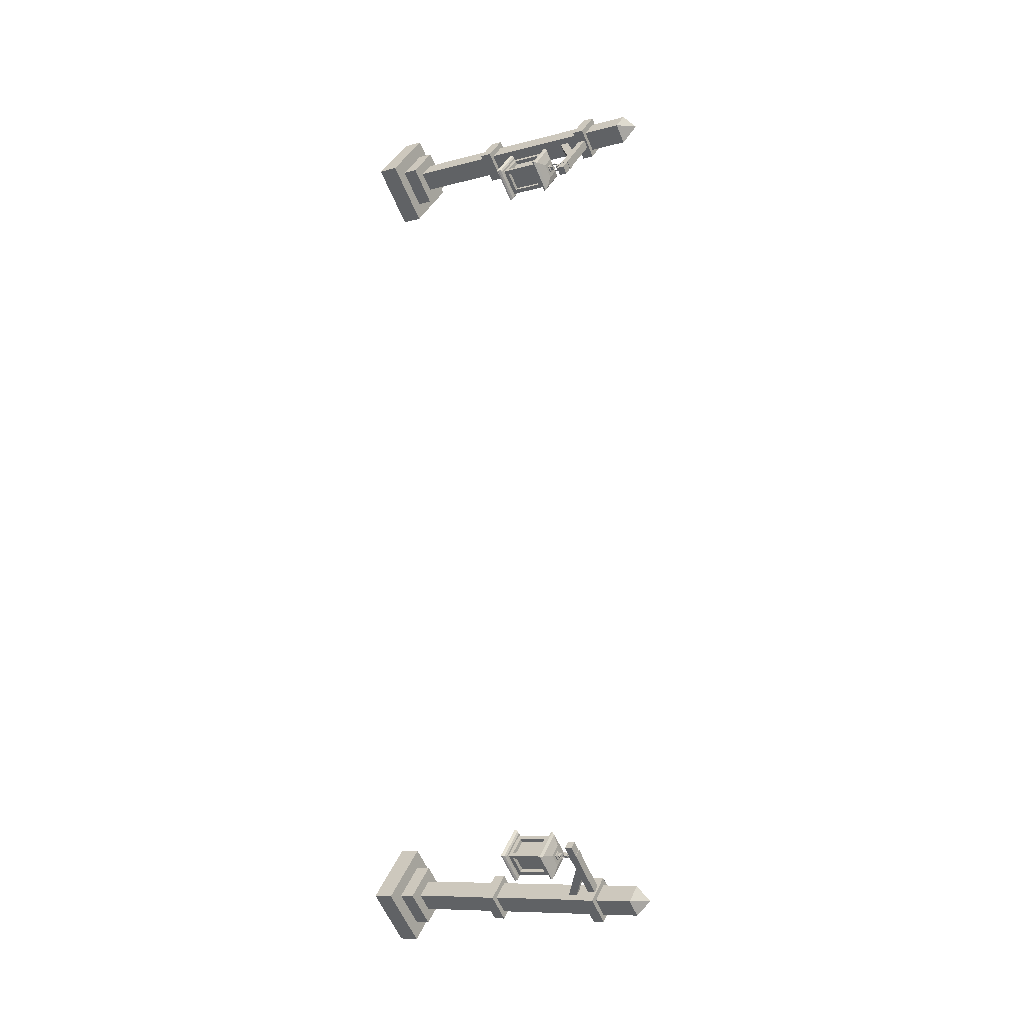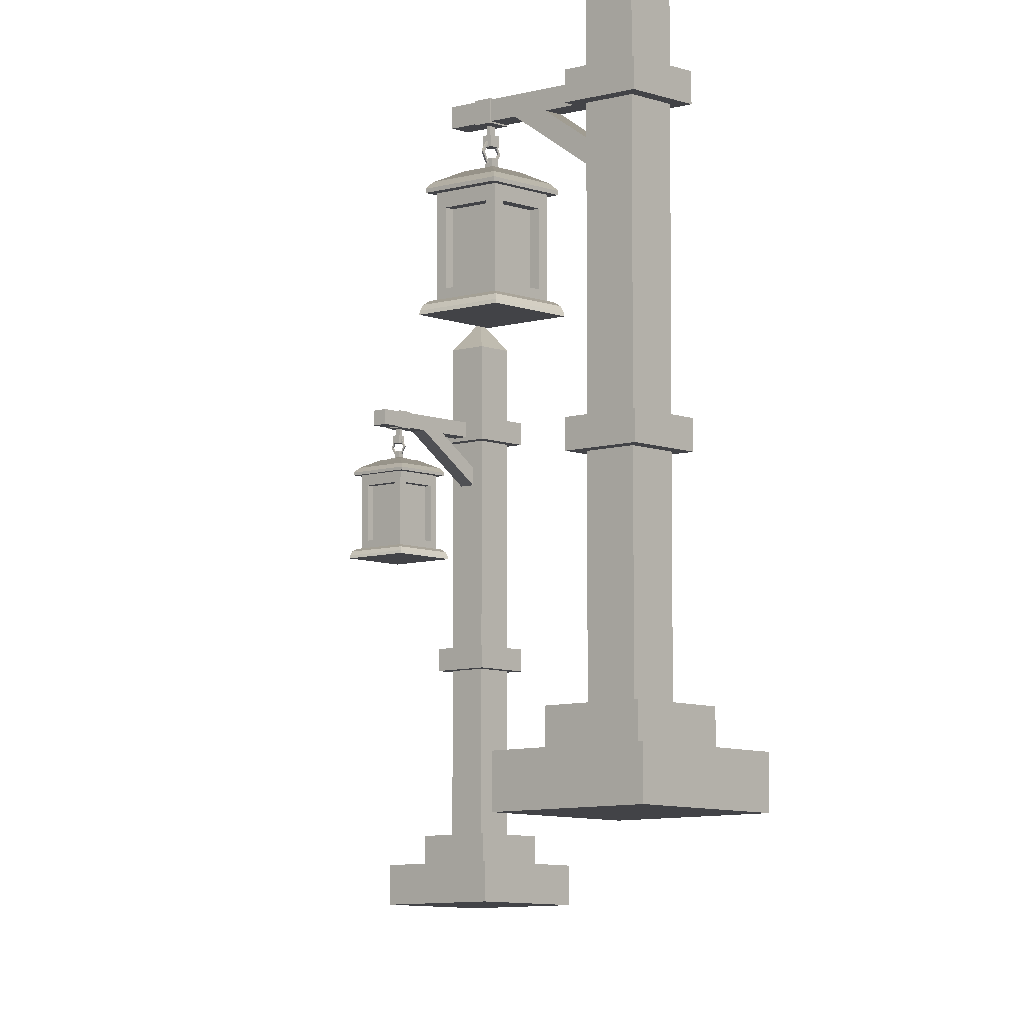
<metadata>
{"format":"obj","ext":"obj","renderer":"f3d","projection":"perspective","resolution":1024,"background":"white","views":[{"elev":-10.2,"azim":123.4,"up":"+Z"},{"elev":-7.4,"azim":176.6,"up":"+Y"}]}
</metadata>
<code>
v  -269.4 2.458 211.5
v  -270.4 2.458 212.5
v  -271.4 2.458 211.5
v  -270.4 2.458 210.5
v  -270.4 21.14 211.5
v  -270.4 21.14 211.5
v  -270.4 21.14 211.5
v  -270.4 21.14 211.5
v  -270.4 20.1 210.5
v  -269.4 20.1 211.5
v  -271.4 20.1 211.5
v  -270.4 20.1 212.5
v  -268.9 16.65 211.5
v  -270.4 16.65 213
v  -271.9 16.65 211.5
v  -270.4 16.65 210
v  -268.9 17.44 211.5
v  -270.4 17.44 210
v  -271.9 17.44 211.5
v  -270.4 17.44 213
v  -268.9 8.393 211.5
v  -270.4 8.393 213
v  -271.9 8.393 211.5
v  -270.4 8.393 210
v  -268.9 9.186 211.5
v  -270.4 9.186 210
v  -271.9 9.186 211.5
v  -270.4 9.186 213
v  -268.4 1.412 211.5
v  -270.4 1.412 213.5
v  -272.4 1.412 211.5
v  -270.4 1.412 209.5
v  -268.4 2.458 211.5
v  -270.4 2.458 209.5
v  -272.4 2.458 211.5
v  -270.4 2.458 213.5
v  -267.2 0 211.5
v  -270.4 0 214.7
v  -273.6 0 211.5
v  -270.4 0 208.3
v  -267.2 1.412 211.5
v  -270.4 1.412 208.3
v  -273.6 1.412 211.5
v  -270.4 1.412 214.7
v  -267.3 15.17 212.9
v  -269 15.17 214.6
v  -268.8 15.33 214.6
v  -267.3 15.33 213.1
v  -265.8 15.17 214.5
v  -266 15.33 214.5
v  -267.4 15.33 216
v  -267.4 15.17 216.1
v  -267.4 15.61 213.9
v  -268.1 15.61 214.6
v  -267.4 15.61 215.2
v  -266.7 15.61 214.5
v  -269 15.07 214.6
v  -267.3 15.07 212.9
v  -265.8 15.07 214.5
v  -267.4 15.07 216.1
v  -268.3 15.5 214.6
v  -267.4 15.5 213.6
v  -267.4 15.5 215.5
v  -266.4 15.5 214.5
v  -266.1 12.43 214.5
v  -267.4 12.43 215.9
v  -268.7 12.43 214.5
v  -267.4 12.43 213.2
v  -266.1 15.07 214.5
v  -267.4 15.07 213.2
v  -268.7 15.07 214.5
v  -267.4 15.07 215.9
v  -267.4 14.68 215.5
v  -267.4 12.71 215.5
v  -267.6 12.71 215.7
v  -267.6 14.68 215.7
v  -268.5 14.68 214.7
v  -268.5 12.71 214.7
v  -268.3 12.71 214.5
v  -268.3 14.68 214.5
v  -266.5 14.68 214.5
v  -266.3 14.68 214.3
v  -266.3 12.71 214.3
v  -266.5 12.71 214.5
v  -267.4 14.68 213.6
v  -267.4 12.71 213.6
v  -267.2 12.71 213.4
v  -267.2 14.68 213.4
v  -268.5 14.68 214.3
v  -268.5 12.71 214.3
v  -267.6 12.71 213.4
v  -267.6 14.68 213.4
v  -267.2 12.71 215.7
v  -267.2 14.68 215.7
v  -266.3 12.71 214.7
v  -266.3 14.68 214.7
v  -266.4 12.73 214.5
v  -267.4 12.73 215.5
v  -268.3 12.73 214.6
v  -267.4 12.73 213.6
v  -266.4 14.68 214.5
v  -267.4 14.68 213.6
v  -268.3 14.68 214.6
v  -267.4 14.68 215.5
v  -265.6 12.09 214.5
v  -267.4 12.09 216.3
v  -269.1 12.09 214.5
v  -267.4 12.09 212.8
v  -265.9 12.43 214.5
v  -267.4 12.43 213
v  -268.9 12.43 214.5
v  -267.4 12.43 216
v  -265.7 12.34 214.5
v  -267.4 12.34 212.9
v  -269 12.34 214.5
v  -267.4 12.34 216.2
v  -267.4 12.2 216.3
v  -265.7 12.2 214.5
v  -269.1 12.2 214.5
v  -267.4 12.2 212.8
v  -267.4 15.61 214.2
v  -267.7 15.61 214.5
v  -267.7 15.67 214.5
v  -267.4 15.67 214.2
v  -267.1 15.61 214.5
v  -267.1 15.67 214.5
v  -267.4 15.67 214.9
v  -267.4 15.61 214.9
v  -267.4 15.71 214.4
v  -267.5 15.71 214.5
v  -267.4 15.71 214.7
v  -267.2 15.71 214.5
v  -267.4 15.7 214.4
v  -267.5 15.7 214.6
v  -267.5 15.93 214.6
v  -267.4 15.93 214.4
v  -267.2 15.7 214.5
v  -267.2 15.93 214.5
v  -267.4 15.93 214.7
v  -267.4 15.7 214.7
v  -267.5 15.81 214.7
v  -267.3 15.81 214.4
v  -267.2 15.81 214.5
v  -267.4 15.81 214.7
v  -267.1 16.08 214.3
v  -267.1 16.08 214.4
v  -267.3 16.35 214.4
v  -267.2 16.35 214.5
v  -267.5 16.35 214.7
v  -267.4 16.35 214.7
v  -267.6 16.08 214.8
v  -267.6 16.08 214.8
v  -267.4 16.29 214.7
v  -267.2 16.29 214.5
v  -267.2 16.08 214.4
v  -267.2 15.87 214.5
v  -267.4 15.87 214.7
v  -267.5 16.08 214.8
v  -267.5 16.08 214.7
v  -267.5 16.29 214.6
v  -267.5 15.87 214.6
v  -267.3 15.87 214.5
v  -267.2 16.08 214.4
v  -267.3 16.29 214.5
v  -267.3 16.21 214.4
v  -267.5 16.21 214.6
v  -267.5 16.49 214.6
v  -267.3 16.49 214.4
v  -267.2 16.21 214.6
v  -267.2 16.49 214.6
v  -267.4 16.49 214.8
v  -267.4 16.21 214.8
v  -267.3 16.49 214.5
v  -267.5 16.49 214.6
v  -267.5 16.72 214.6
v  -267.3 16.72 214.5
v  -267.2 16.49 214.5
v  -267.2 16.72 214.5
v  -267.4 16.72 214.7
v  -267.4 16.49 214.7
v  -267.3 16.74 214.2
v  -267.7 16.74 214.6
v  -267.7 17.35 214.6
v  -267.3 17.35 214.2
v  -267 16.74 214.5
v  -267 17.35 214.5
v  -267.4 17.35 215
v  -267.4 16.74 215
v  -266.4 16.78 215.1
v  -266.8 16.78 215.5
v  -269.9 16.78 212.5
v  -269.5 16.78 212.1
v  -266.4 17.31 215.1
v  -269.5 17.31 212.1
v  -269.9 17.31 212.5
v  -266.8 17.31 215.5
v  -267.9 16.79 213.7
v  -268.3 16.79 214.1
v  -270.2 15.03 212.2
v  -269.8 15.03 211.8
v  -268.1 17.24 213.4
v  -270 15.47 211.6
v  -270.4 15.47 212
v  -268.5 17.24 213.9
o Farolillo030
g Farolillo030
f 1 2 3
f 3 4 1
f 5 6 7
f 7 8 5
f 1 4 9
f 9 10 1
f 4 3 11
f 11 9 4
f 3 2 12
f 12 11 3
f 2 1 10
f 10 12 2
f 10 9 6
f 6 5 10
f 9 11 7
f 7 6 9
f 11 12 8
f 8 7 11
f 12 10 5
f 5 8 12
f 13 14 15
f 15 16 13
f 17 18 19
f 19 20 17
f 13 16 18
f 18 17 13
f 16 15 19
f 19 18 16
f 15 14 20
f 20 19 15
f 14 13 17
f 17 20 14
f 21 22 23
f 23 24 21
f 25 26 27
f 27 28 25
f 21 24 26
f 26 25 21
f 24 23 27
f 27 26 24
f 23 22 28
f 28 27 23
f 22 21 25
f 25 28 22
f 29 30 31
f 31 32 29
f 33 34 35
f 35 36 33
f 29 32 34
f 34 33 29
f 32 31 35
f 35 34 32
f 31 30 36
f 36 35 31
f 30 29 33
f 33 36 30
f 37 38 39
f 39 40 37
f 41 42 43
f 43 44 41
f 37 40 42
f 42 41 37
f 40 39 43
f 43 42 40
f 39 38 44
f 44 43 39
f 38 37 41
f 41 44 38
f 45 46 47
f 47 48 45
f 49 50 51
f 51 52 49
f 45 48 50
f 50 49 45
f 53 54 55
f 55 56 53
f 47 46 52
f 52 51 47
f 57 58 59
f 59 60 57
f 47 61 62
f 62 48 47
f 51 63 61
f 61 47 51
f 50 64 63
f 63 51 50
f 48 62 64
f 64 50 48
f 54 53 62
f 62 61 54
f 55 54 61
f 61 63 55
f 56 55 63
f 63 64 56
f 53 56 64
f 64 62 53
f 46 45 58
f 58 57 46
f 45 49 59
f 59 58 45
f 49 52 60
f 60 59 49
f 52 46 57
f 57 60 52
f 65 66 67
f 67 68 65
f 69 70 71
f 71 72 69
f 73 74 75
f 75 76 73
f 77 78 79
f 79 80 77
f 81 82 83
f 83 84 81
f 85 86 87
f 87 88 85
f 89 80 79
f 79 90 89
f 91 86 85
f 85 92 91
f 93 74 73
f 73 94 93
f 84 95 96
f 96 81 84
f 92 70 68
f 91 92 68
f 90 91 68
f 90 68 67
f 90 67 71
f 70 92 89
f 71 70 89
f 90 71 89
f 94 72 66
f 93 94 66
f 95 93 66
f 95 66 65
f 95 65 69
f 72 94 96
f 69 72 96
f 95 69 96
f 70 82 88
f 68 70 88
f 68 88 87
f 68 87 83
f 82 70 69
f 83 82 69
f 83 69 65
f 68 83 65
f 77 71 67
f 78 77 67
f 75 78 67
f 75 67 66
f 75 66 72
f 71 77 76
f 72 71 76
f 75 72 76
f 93 95 84
f 74 93 84
f 84 83 87
f 84 87 86
f 74 84 86
f 91 90 79
f 86 91 79
f 74 86 79
f 75 74 79
f 75 79 78
f 80 89 92
f 80 92 85
f 88 82 81
f 85 88 81
f 81 96 94
f 81 94 73
f 85 81 73
f 80 85 73
f 80 73 76
f 80 76 77
f 97 98 99
f 99 100 97
f 101 102 103
f 103 104 101
f 97 100 102
f 102 101 97
f 100 99 103
f 103 102 100
f 99 98 104
f 104 103 99
f 98 97 101
f 101 104 98
f 105 106 107
f 107 108 105
f 109 110 111
f 111 112 109
f 113 114 110
f 110 109 113
f 114 115 111
f 111 110 114
f 115 116 112
f 112 111 115
f 116 113 109
f 109 112 116
f 113 116 117
f 117 118 113
f 116 115 119
f 119 117 116
f 115 114 120
f 120 119 115
f 114 113 118
f 118 120 114
f 118 117 106
f 106 105 118
f 117 119 107
f 107 106 117
f 119 120 108
f 108 107 119
f 120 118 105
f 105 108 120
f 121 122 123
f 123 124 121
f 125 126 127
f 127 128 125
f 121 124 126
f 126 125 121
f 129 130 131
f 131 132 129
f 123 122 128
f 128 127 123
f 122 121 125
f 125 128 122
f 124 123 130
f 130 129 124
f 123 127 131
f 131 130 123
f 127 126 132
f 132 131 127
f 126 124 129
f 129 132 126
f 133 134 135
f 135 136 133
f 137 138 139
f 139 140 137
f 133 136 138
f 138 137 133
f 136 135 139
f 139 138 136
f 135 134 140
f 140 139 135
f 134 133 137
f 137 140 134
f 141 142 143
f 143 144 141
f 142 145 146
f 146 143 142
f 145 147 148
f 148 146 145
f 147 149 150
f 150 148 147
f 149 151 152
f 152 150 149
f 151 141 144
f 144 152 151
f 153 150 152
f 150 153 154
f 148 150 154
f 148 154 155
f 146 148 155
f 146 155 156
f 143 146 156
f 143 156 157
f 144 143 157
f 144 157 158
f 152 144 158
f 153 152 158
f 153 158 159
f 159 160 153
f 158 157 161
f 161 159 158
f 161 157 156
f 156 162 161
f 155 163 162
f 162 156 155
f 163 155 154
f 154 164 163
f 164 154 153
f 153 160 164
f 164 149 147
f 163 164 147
f 163 147 145
f 162 163 145
f 162 145 142
f 161 162 142
f 161 142 141
f 159 161 141
f 159 141 151
f 149 164 160
f 151 149 160
f 159 151 160
f 165 166 167
f 167 168 165
f 169 170 171
f 171 172 169
f 165 168 170
f 170 169 165
f 168 167 171
f 171 170 168
f 167 166 172
f 172 171 167
f 166 165 169
f 169 172 166
f 173 174 175
f 175 176 173
f 177 178 179
f 179 180 177
f 173 176 178
f 178 177 173
f 176 175 179
f 179 178 176
f 175 174 180
f 180 179 175
f 174 173 177
f 177 180 174
f 181 182 183
f 183 184 181
f 185 186 187
f 187 188 185
f 181 184 186
f 186 185 181
f 184 183 187
f 187 186 184
f 183 182 188
f 188 187 183
f 182 181 185
f 185 188 182
f 189 190 191
f 191 192 189
f 193 194 195
f 195 196 193
f 189 192 194
f 194 193 189
f 192 191 195
f 195 194 192
f 191 190 196
f 196 195 191
f 190 189 193
f 193 196 190
f 197 198 199
f 199 200 197
f 201 202 203
f 203 204 201
f 197 200 202
f 202 201 197
f 200 199 203
f 203 202 200
f 199 198 204
f 204 203 199
f 198 197 201
f 201 204 198
v  -269.8 2.458 266.2
v  -268.8 2.458 267.2
v  -269.8 2.458 268.2
v  -270.8 2.458 267.2
v  -269.8 21.14 267.2
v  -269.8 21.14 267.2
v  -269.8 21.14 267.2
v  -269.8 21.14 267.2
v  -270.8 20.1 267.2
v  -269.8 20.1 266.2
v  -269.8 20.1 268.2
v  -268.8 20.1 267.2
v  -269.8 16.65 265.7
v  -268.3 16.65 267.2
v  -269.8 16.65 268.7
v  -271.3 16.65 267.2
v  -269.8 17.44 265.7
v  -271.3 17.44 267.2
v  -269.8 17.44 268.7
v  -268.3 17.44 267.2
v  -269.8 8.393 265.7
v  -268.3 8.393 267.2
v  -269.8 8.393 268.7
v  -271.3 8.393 267.2
v  -269.8 9.186 265.7
v  -271.3 9.186 267.2
v  -269.8 9.186 268.7
v  -268.3 9.186 267.2
v  -269.8 1.412 265.2
v  -267.9 1.412 267.2
v  -269.8 1.412 269.1
v  -271.8 1.412 267.2
v  -269.8 2.458 265.2
v  -271.8 2.458 267.2
v  -269.8 2.458 269.1
v  -267.9 2.458 267.2
v  -269.8 0 264
v  -266.6 0 267.2
v  -269.8 0 270.4
v  -273 0 267.2
v  -269.8 1.412 264
v  -273 1.412 267.2
v  -269.8 1.412 270.4
v  -266.6 1.412 267.2
v  -268.4 15.17 264.1
v  -266.8 15.17 265.7
v  -266.8 15.33 265.6
v  -268.2 15.33 264.1
v  -266.8 15.17 262.5
v  -266.8 15.33 262.7
v  -265.4 15.33 264.2
v  -265.2 15.17 264.2
v  -267.5 15.61 264.1
v  -266.8 15.61 264.8
v  -266.1 15.61 264.2
v  -266.8 15.61 263.5
v  -266.8 15.07 265.7
v  -268.4 15.07 264.1
v  -266.8 15.07 262.5
v  -265.2 15.07 264.2
v  -266.8 15.5 265.1
v  -267.8 15.5 264.1
v  -265.8 15.5 264.2
v  -266.8 15.5 263.2
v  -266.8 12.43 262.8
v  -265.5 12.43 264.1
v  -266.8 12.43 265.5
v  -268.1 12.43 264.1
v  -266.8 15.07 262.8
v  -268.1 15.07 264.1
v  -266.8 15.07 265.5
v  -265.5 15.07 264.1
v  -265.9 14.68 264.1
v  -265.9 12.71 264.1
v  -265.7 12.71 264.3
v  -265.7 14.68 264.3
v  -266.6 14.68 265.3
v  -266.6 12.71 265.3
v  -266.8 12.71 265.1
v  -266.8 14.68 265.1
v  -266.8 14.68 263.2
v  -267 14.68 263
v  -267 12.71 263
v  -266.8 12.71 263.2
v  -267.7 14.68 264.1
v  -267.7 12.71 264.1
v  -267.9 12.71 263.9
v  -267.9 14.68 263.9
v  -267 14.68 265.3
v  -267 12.71 265.3
v  -267.9 12.71 264.3
v  -267.9 14.68 264.3
v  -265.7 12.71 263.9
v  -265.7 14.68 263.9
v  -266.6 12.71 263
v  -266.6 14.68 263
v  -266.8 12.73 263.2
v  -265.8 12.73 264.1
v  -266.8 12.73 265.1
v  -267.7 12.73 264.1
v  -266.8 14.68 263.2
v  -267.7 14.68 264.1
v  -266.8 14.68 265.1
v  -265.8 14.68 264.1
v  -266.8 12.09 262.4
v  -265 12.09 264.1
v  -266.8 12.09 265.9
v  -268.5 12.09 264.1
v  -266.8 12.43 262.6
v  -268.3 12.43 264.1
v  -266.8 12.43 265.6
v  -265.3 12.43 264.1
v  -266.8 12.34 262.5
v  -268.5 12.34 264.1
v  -266.8 12.34 265.8
v  -265.1 12.34 264.1
v  -265.1 12.2 264.1
v  -266.8 12.2 262.4
v  -266.8 12.2 265.9
v  -268.5 12.2 264.1
v  -267.1 15.61 264.1
v  -266.8 15.61 264.5
v  -266.8 15.67 264.5
v  -267.1 15.67 264.1
v  -266.8 15.61 263.8
v  -266.8 15.67 263.8
v  -266.5 15.67 264.1
v  -266.5 15.61 264.1
v  -266.9 15.71 264.1
v  -266.8 15.71 264.3
v  -266.6 15.71 264.1
v  -266.8 15.71 264
v  -266.9 15.7 264.1
v  -266.8 15.7 264.3
v  -266.8 15.93 264.3
v  -266.9 15.93 264.1
v  -266.8 15.7 264
v  -266.8 15.93 264
v  -266.6 15.93 264.1
v  -266.6 15.7 264.1
v  -266.7 15.81 264.2
v  -266.9 15.81 264
v  -266.9 15.81 264
v  -266.6 15.81 264.2
v  -267 16.08 263.9
v  -267 16.08 263.9
v  -266.9 16.35 264
v  -266.9 16.35 264
v  -266.7 16.35 264.2
v  -266.6 16.35 264.2
v  -266.6 16.08 264.3
v  -266.5 16.08 264.3
v  -266.7 16.29 264.2
v  -266.8 16.29 264
v  -266.9 16.08 263.9
v  -266.8 15.87 264
v  -266.7 15.87 264.2
v  -266.6 16.08 264.3
v  -266.6 16.08 264.3
v  -266.7 16.29 264.2
v  -266.7 15.87 264.2
v  -266.9 15.87 264
v  -267 16.08 264
v  -266.9 16.29 264
v  -267 16.21 264.1
v  -266.8 16.21 264.3
v  -266.8 16.49 264.3
v  -267 16.49 264.1
v  -266.8 16.21 263.9
v  -266.8 16.49 263.9
v  -266.6 16.49 264.1
v  -266.6 16.21 264.1
v  -266.9 16.49 264.1
v  -266.7 16.49 264.2
v  -266.7 16.72 264.2
v  -266.9 16.72 264.1
v  -266.8 16.49 264
v  -266.8 16.72 264
v  -266.7 16.72 264.1
v  -266.7 16.49 264.1
v  -267.2 16.74 264.1
v  -266.7 16.74 264.5
v  -266.7 17.35 264.5
v  -267.2 17.35 264.1
v  -266.8 16.74 263.7
v  -266.8 17.35 263.7
v  -266.4 17.35 264.1
v  -266.4 16.74 264.1
v  -266.3 16.78 263.2
v  -265.9 16.78 263.6
v  -268.9 16.78 266.6
v  -269.3 16.78 266.2
v  -266.3 17.31 263.2
v  -269.3 17.31 266.2
v  -268.9 17.31 266.6
v  -265.9 17.31 263.6
v  -267.7 16.79 264.6
v  -267.3 16.79 265
v  -269.2 15.03 266.9
v  -269.6 15.03 266.5
v  -267.9 17.24 264.8
v  -269.8 15.47 266.7
v  -269.4 15.47 267.1
v  -267.5 17.24 265.2
o Farolillo031
g Farolillo031
f 205 206 207
f 207 208 205
f 209 210 211
f 211 212 209
f 205 208 213
f 213 214 205
f 208 207 215
f 215 213 208
f 207 206 216
f 216 215 207
f 206 205 214
f 214 216 206
f 214 213 210
f 210 209 214
f 213 215 211
f 211 210 213
f 215 216 212
f 212 211 215
f 216 214 209
f 209 212 216
f 217 218 219
f 219 220 217
f 221 222 223
f 223 224 221
f 217 220 222
f 222 221 217
f 220 219 223
f 223 222 220
f 219 218 224
f 224 223 219
f 218 217 221
f 221 224 218
f 225 226 227
f 227 228 225
f 229 230 231
f 231 232 229
f 225 228 230
f 230 229 225
f 228 227 231
f 231 230 228
f 227 226 232
f 232 231 227
f 226 225 229
f 229 232 226
f 233 234 235
f 235 236 233
f 237 238 239
f 239 240 237
f 233 236 238
f 238 237 233
f 236 235 239
f 239 238 236
f 235 234 240
f 240 239 235
f 234 233 237
f 237 240 234
f 241 242 243
f 243 244 241
f 245 246 247
f 247 248 245
f 241 244 246
f 246 245 241
f 244 243 247
f 247 246 244
f 243 242 248
f 248 247 243
f 242 241 245
f 245 248 242
f 249 250 251
f 251 252 249
f 253 254 255
f 255 256 253
f 249 252 254
f 254 253 249
f 257 258 259
f 259 260 257
f 251 250 256
f 256 255 251
f 261 262 263
f 263 264 261
f 251 265 266
f 266 252 251
f 255 267 265
f 265 251 255
f 254 268 267
f 267 255 254
f 252 266 268
f 268 254 252
f 258 257 266
f 266 265 258
f 259 258 265
f 265 267 259
f 260 259 267
f 267 268 260
f 257 260 268
f 268 266 257
f 250 249 262
f 262 261 250
f 249 253 263
f 263 262 249
f 253 256 264
f 264 263 253
f 256 250 261
f 261 264 256
f 269 270 271
f 271 272 269
f 273 274 275
f 275 276 273
f 277 278 279
f 279 280 277
f 281 282 283
f 283 284 281
f 285 286 287
f 287 288 285
f 289 290 291
f 291 292 289
f 293 284 283
f 283 294 293
f 295 290 289
f 289 296 295
f 297 278 277
f 277 298 297
f 288 299 300
f 300 285 288
f 296 274 272
f 295 296 272
f 294 295 272
f 294 272 271
f 294 271 275
f 274 296 293
f 275 274 293
f 294 275 293
f 298 276 270
f 297 298 270
f 299 297 270
f 299 270 269
f 299 269 273
f 276 298 300
f 273 276 300
f 299 273 300
f 274 286 292
f 272 274 292
f 272 292 291
f 272 291 287
f 286 274 273
f 287 286 273
f 287 273 269
f 272 287 269
f 281 275 271
f 282 281 271
f 279 282 271
f 279 271 270
f 279 270 276
f 275 281 280
f 276 275 280
f 279 276 280
f 297 299 288
f 278 297 288
f 288 287 291
f 288 291 290
f 278 288 290
f 295 294 283
f 290 295 283
f 278 290 283
f 279 278 283
f 279 283 282
f 284 293 296
f 284 296 289
f 292 286 285
f 289 292 285
f 285 300 298
f 285 298 277
f 289 285 277
f 284 289 277
f 284 277 280
f 284 280 281
f 301 302 303
f 303 304 301
f 305 306 307
f 307 308 305
f 301 304 306
f 306 305 301
f 304 303 307
f 307 306 304
f 303 302 308
f 308 307 303
f 302 301 305
f 305 308 302
f 309 310 311
f 311 312 309
f 313 314 315
f 315 316 313
f 317 318 314
f 314 313 317
f 318 319 315
f 315 314 318
f 319 320 316
f 316 315 319
f 320 317 313
f 313 316 320
f 317 320 321
f 321 322 317
f 320 319 323
f 323 321 320
f 319 318 324
f 324 323 319
f 318 317 322
f 322 324 318
f 322 321 310
f 310 309 322
f 321 323 311
f 311 310 321
f 323 324 312
f 312 311 323
f 324 322 309
f 309 312 324
f 325 326 327
f 327 328 325
f 329 330 331
f 331 332 329
f 325 328 330
f 330 329 325
f 333 334 335
f 335 336 333
f 327 326 332
f 332 331 327
f 326 325 329
f 329 332 326
f 328 327 334
f 334 333 328
f 327 331 335
f 335 334 327
f 331 330 336
f 336 335 331
f 330 328 333
f 333 336 330
f 337 338 339
f 339 340 337
f 341 342 343
f 343 344 341
f 337 340 342
f 342 341 337
f 340 339 343
f 343 342 340
f 339 338 344
f 344 343 339
f 338 337 341
f 341 344 338
f 345 346 347
f 347 348 345
f 346 349 350
f 350 347 346
f 349 351 352
f 352 350 349
f 351 353 354
f 354 352 351
f 353 355 356
f 356 354 353
f 355 345 348
f 348 356 355
f 357 354 356
f 354 357 358
f 352 354 358
f 352 358 359
f 350 352 359
f 350 359 360
f 347 350 360
f 347 360 361
f 348 347 361
f 348 361 362
f 356 348 362
f 357 356 362
f 357 362 363
f 363 364 357
f 362 361 365
f 365 363 362
f 365 361 360
f 360 366 365
f 359 367 366
f 366 360 359
f 367 359 358
f 358 368 367
f 368 358 357
f 357 364 368
f 368 353 351
f 367 368 351
f 367 351 349
f 366 367 349
f 366 349 346
f 365 366 346
f 365 346 345
f 363 365 345
f 363 345 355
f 353 368 364
f 355 353 364
f 363 355 364
f 369 370 371
f 371 372 369
f 373 374 375
f 375 376 373
f 369 372 374
f 374 373 369
f 372 371 375
f 375 374 372
f 371 370 376
f 376 375 371
f 370 369 373
f 373 376 370
f 377 378 379
f 379 380 377
f 381 382 383
f 383 384 381
f 377 380 382
f 382 381 377
f 380 379 383
f 383 382 380
f 379 378 384
f 384 383 379
f 378 377 381
f 381 384 378
f 385 386 387
f 387 388 385
f 389 390 391
f 391 392 389
f 385 388 390
f 390 389 385
f 388 387 391
f 391 390 388
f 387 386 392
f 392 391 387
f 386 385 389
f 389 392 386
f 393 394 395
f 395 396 393
f 397 398 399
f 399 400 397
f 393 396 398
f 398 397 393
f 396 395 399
f 399 398 396
f 395 394 400
f 400 399 395
f 394 393 397
f 397 400 394
f 401 402 403
f 403 404 401
f 405 406 407
f 407 408 405
f 401 404 406
f 406 405 401
f 404 403 407
f 407 406 404
f 403 402 408
f 408 407 403
f 402 401 405
f 405 408 402

</code>
